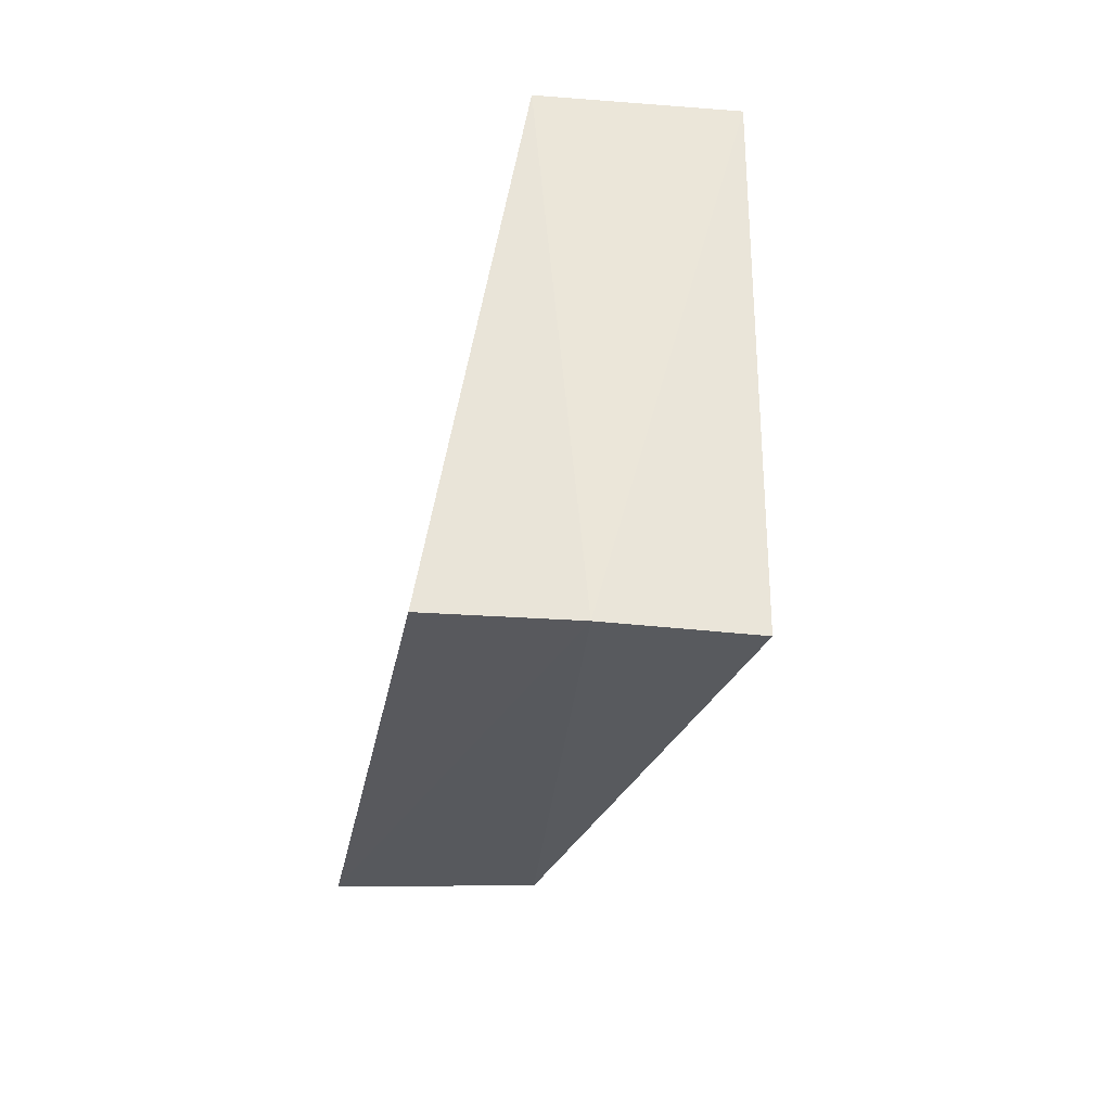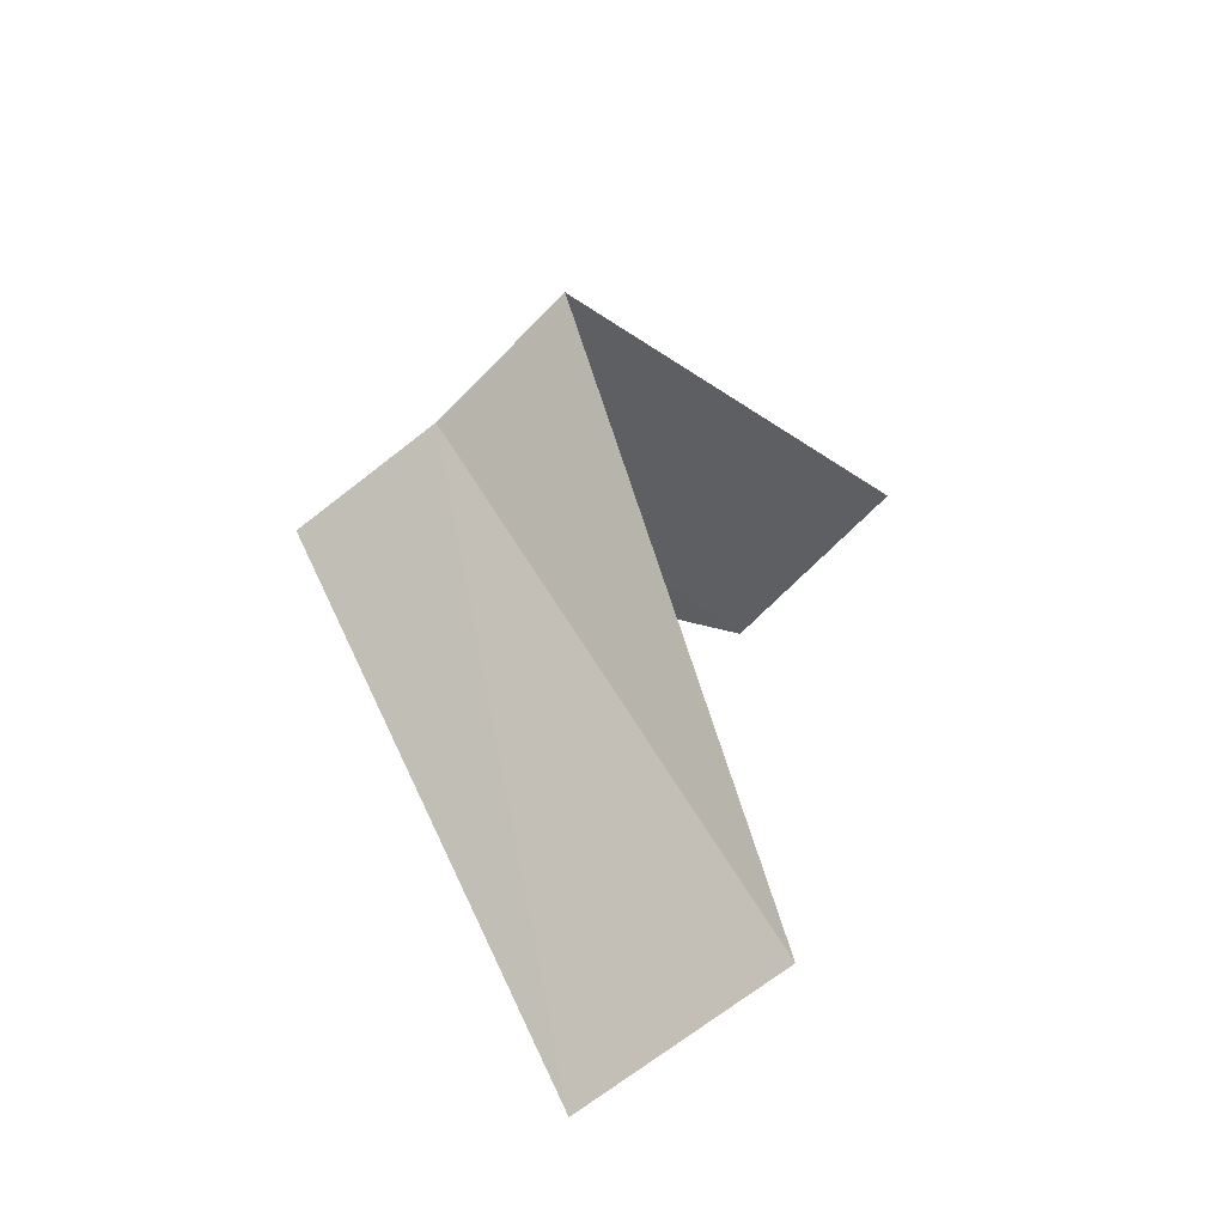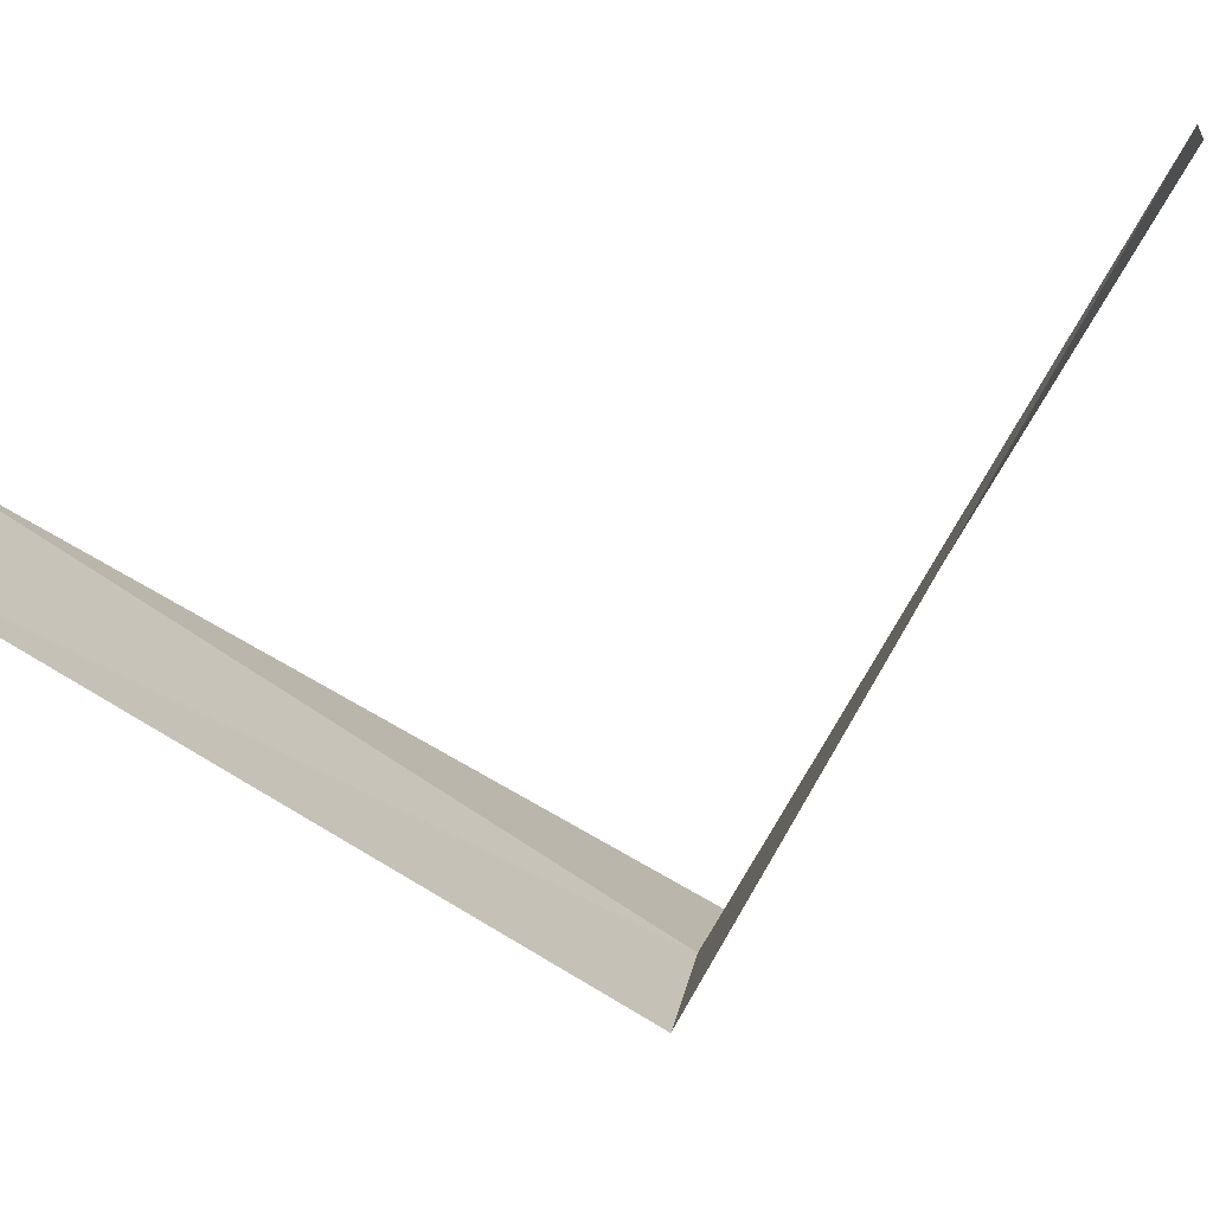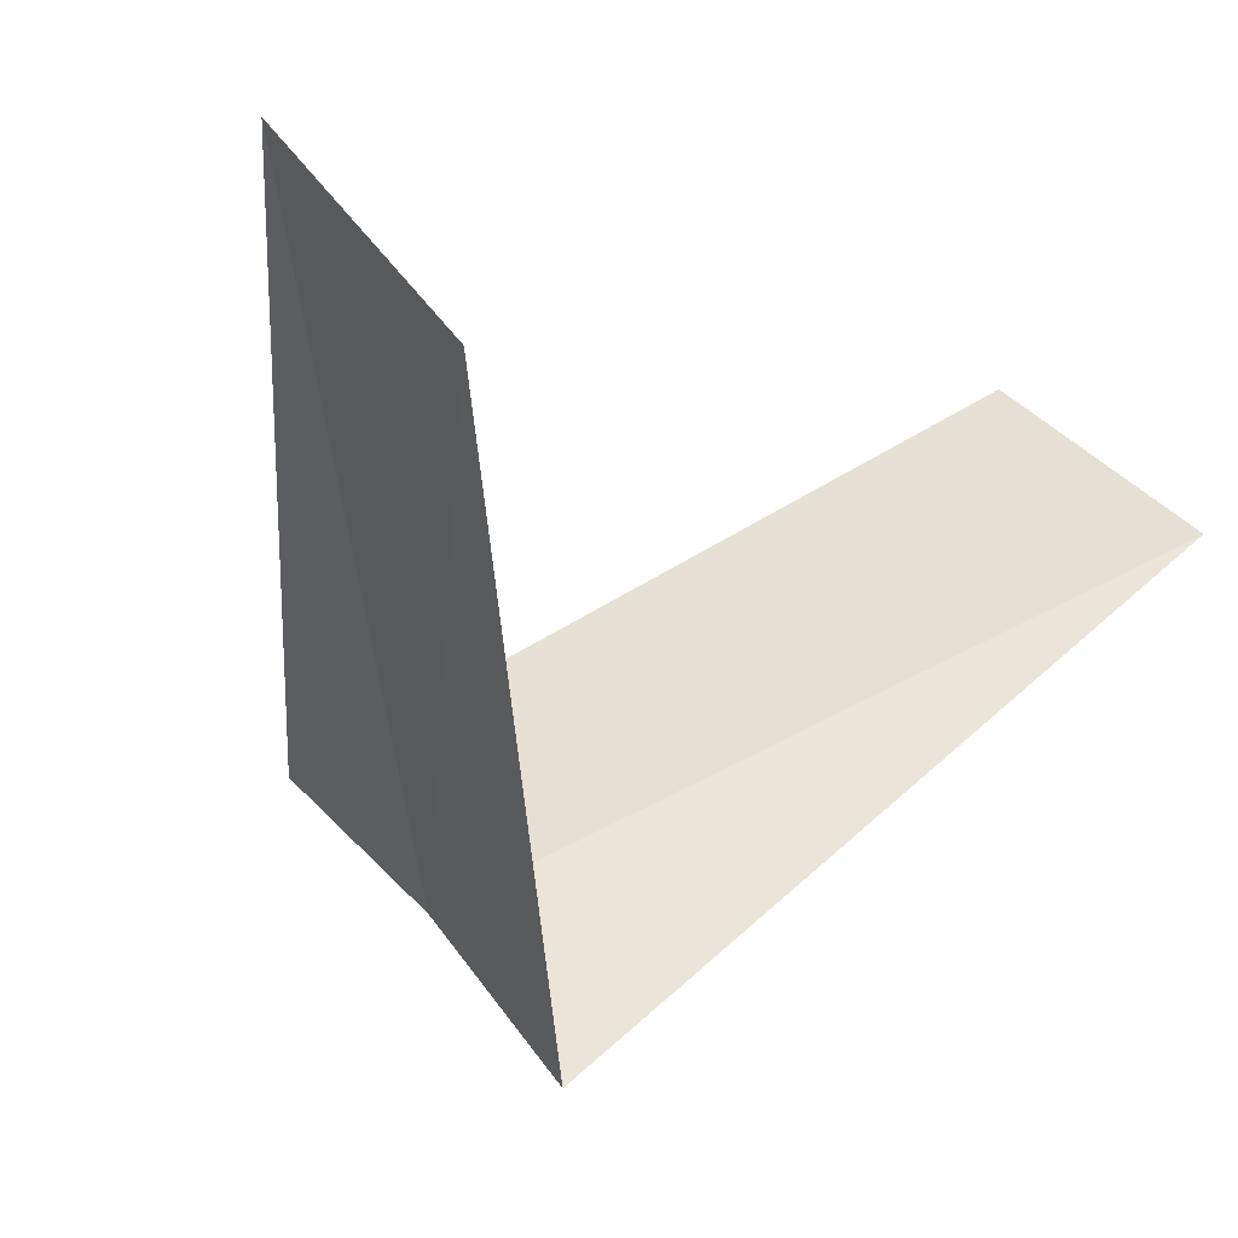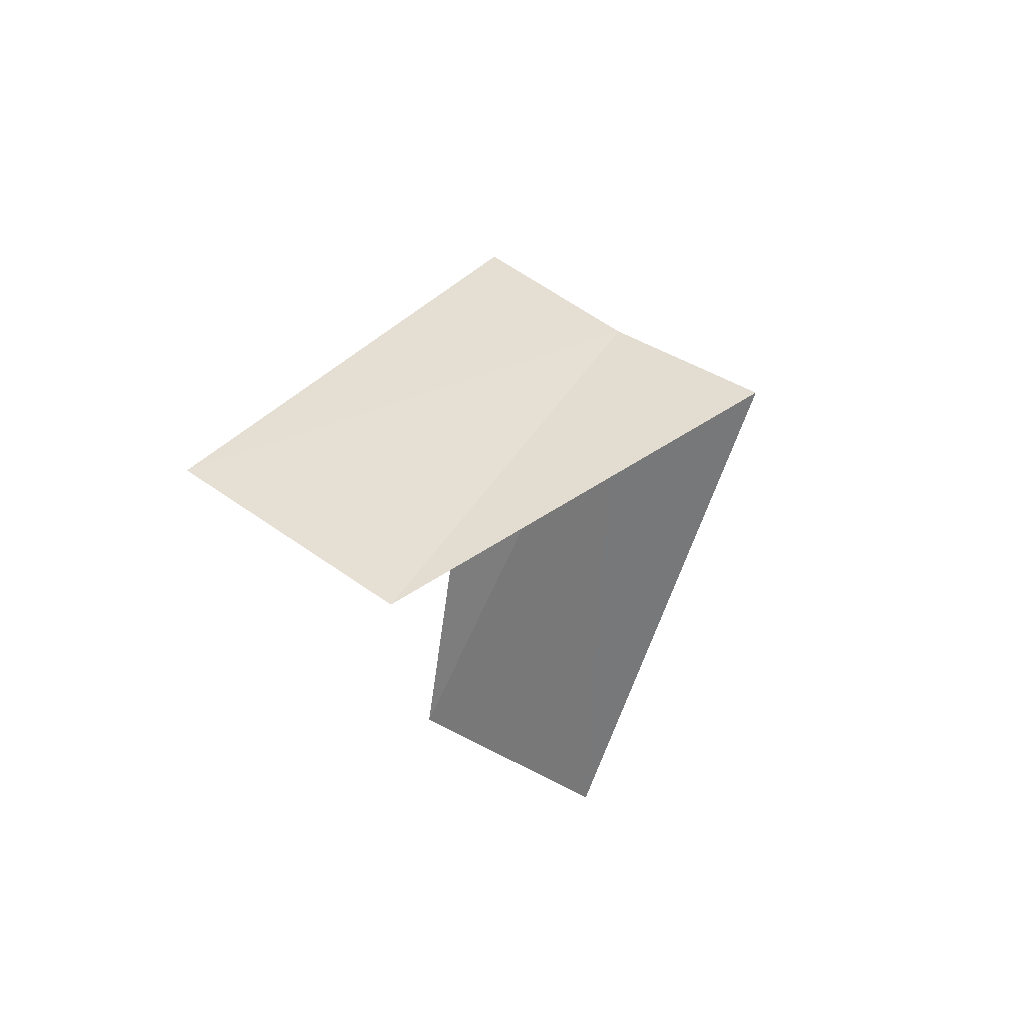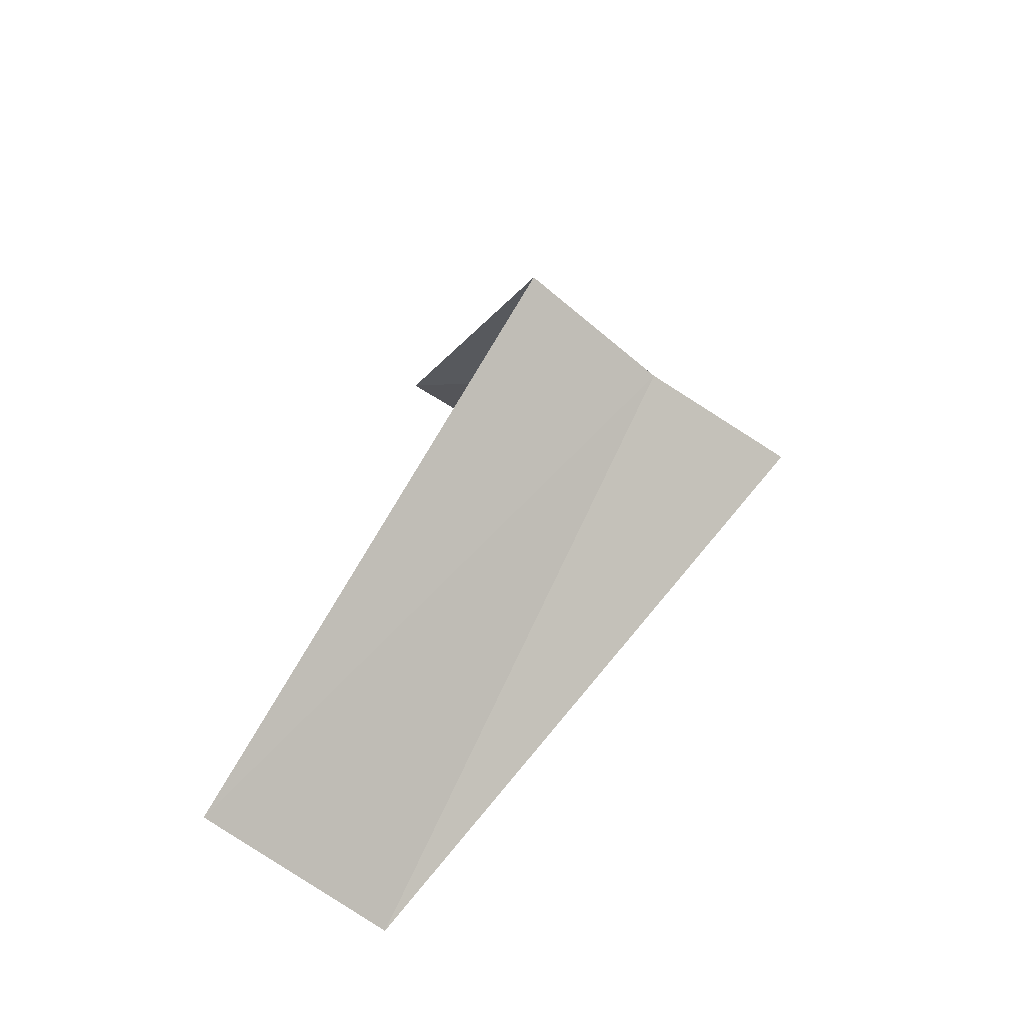
<metadata>
{"format":"obj","ext":"obj","renderer":"f3d","projection":"perspective","resolution":1024,"background":"white","views":[{"elev":14.7,"azim":-54.2,"up":"+Z"},{"elev":-74.0,"azim":-4.6,"up":"+Z"},{"elev":-39.0,"azim":110.5,"up":"+Y"},{"elev":-19.2,"azim":43.3,"up":"+Y"},{"elev":78.0,"azim":163.6,"up":"+Z"},{"elev":-49.4,"azim":-84.7,"up":"+Z"}]}
</metadata>
<code>
v 2.187 2.054 17.24
v 2.55 3.082 16.28
v 2.916 2.738 16.24
v 2.427 1.763 17.2
v 1.912 2.312 17.28
v 3.236 2.351 18.2
v 2.916 2.738 18.24
f 1 3 2
f 1 4 3
f 1 2 5
f 1 6 4
f 1 5 7
f 1 7 6

</code>
